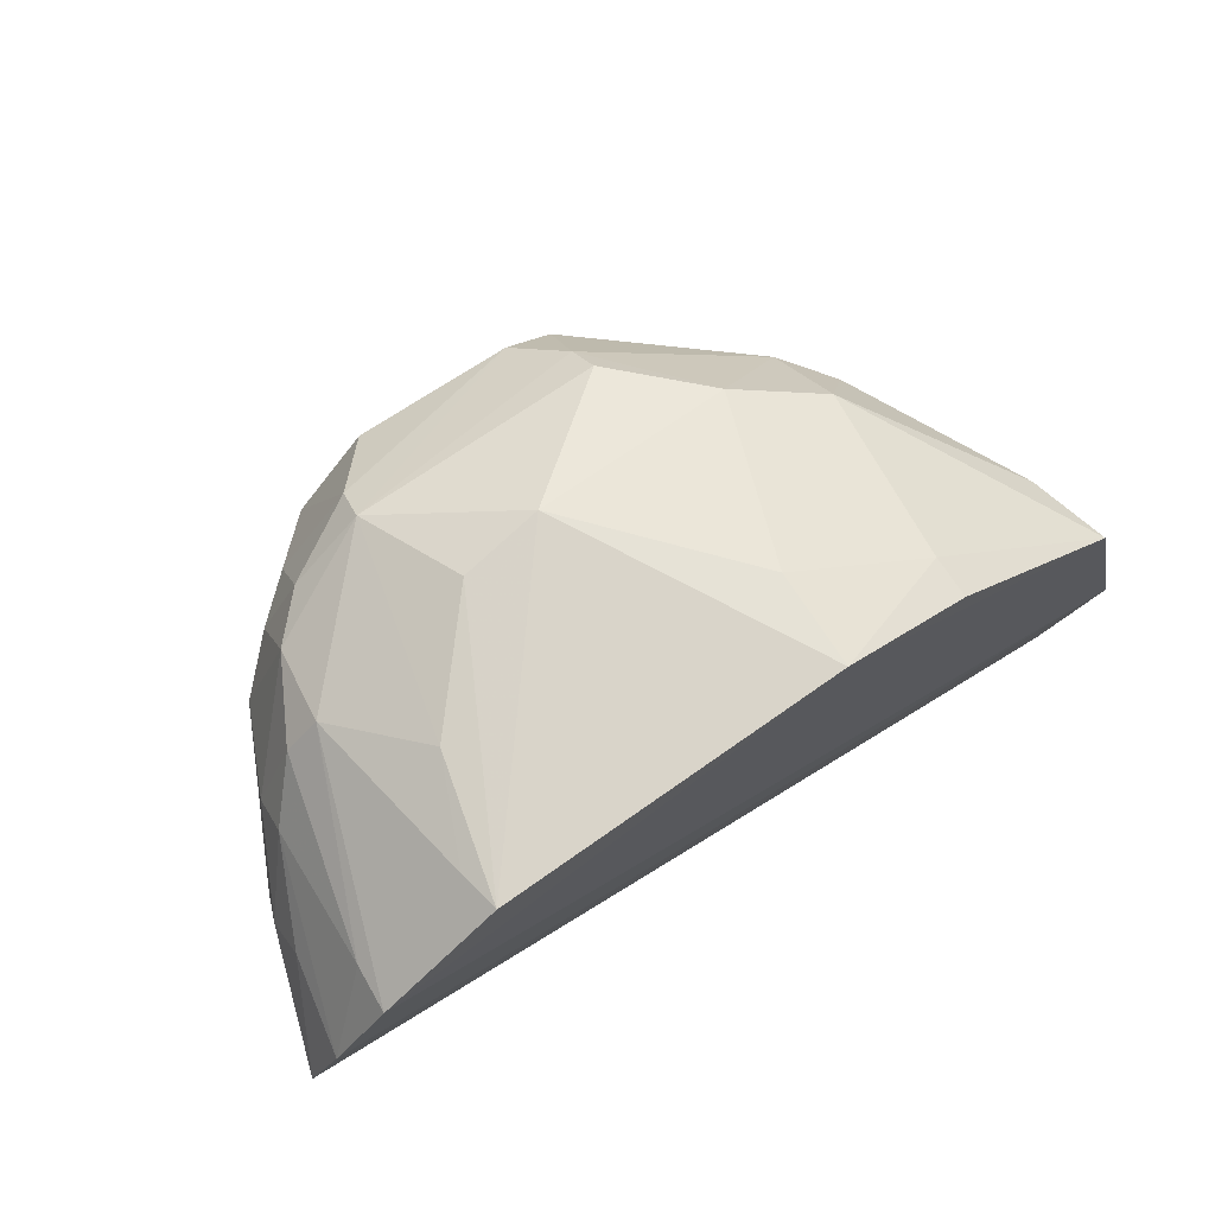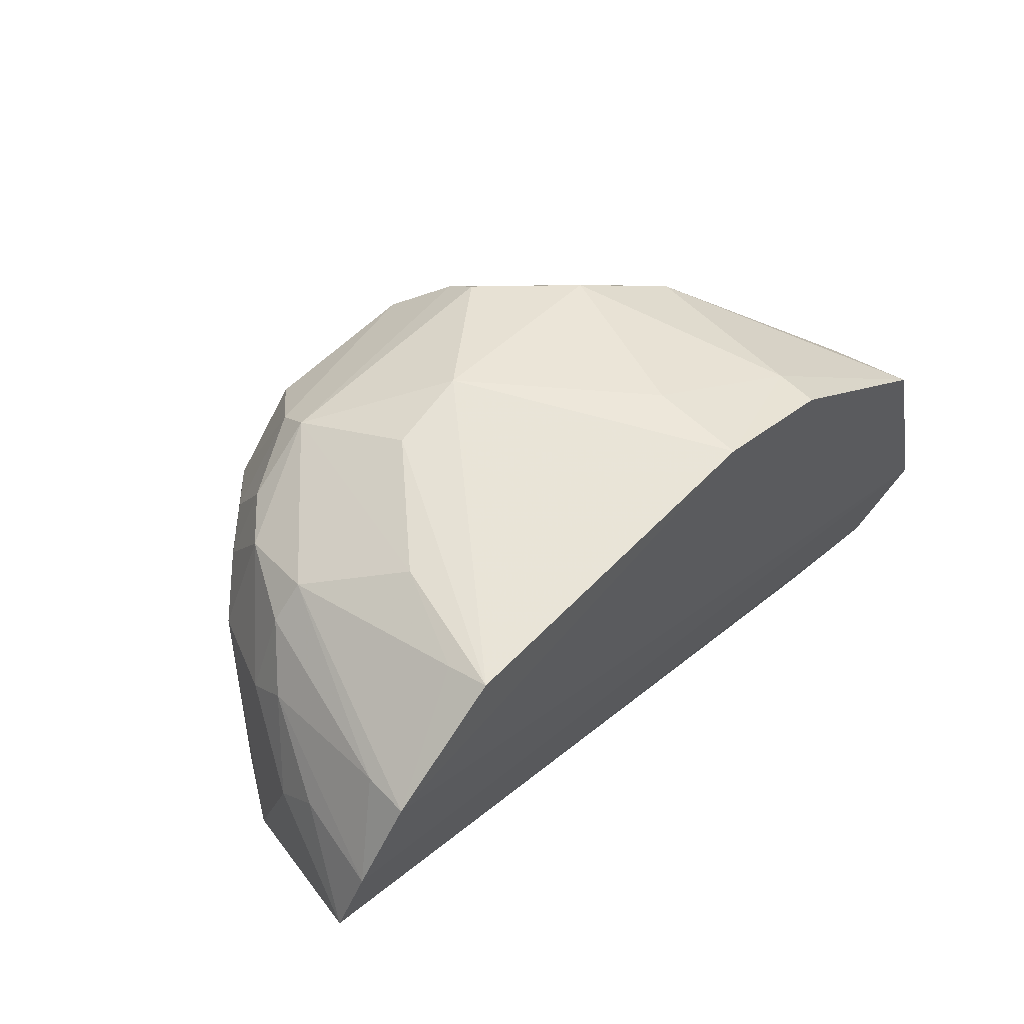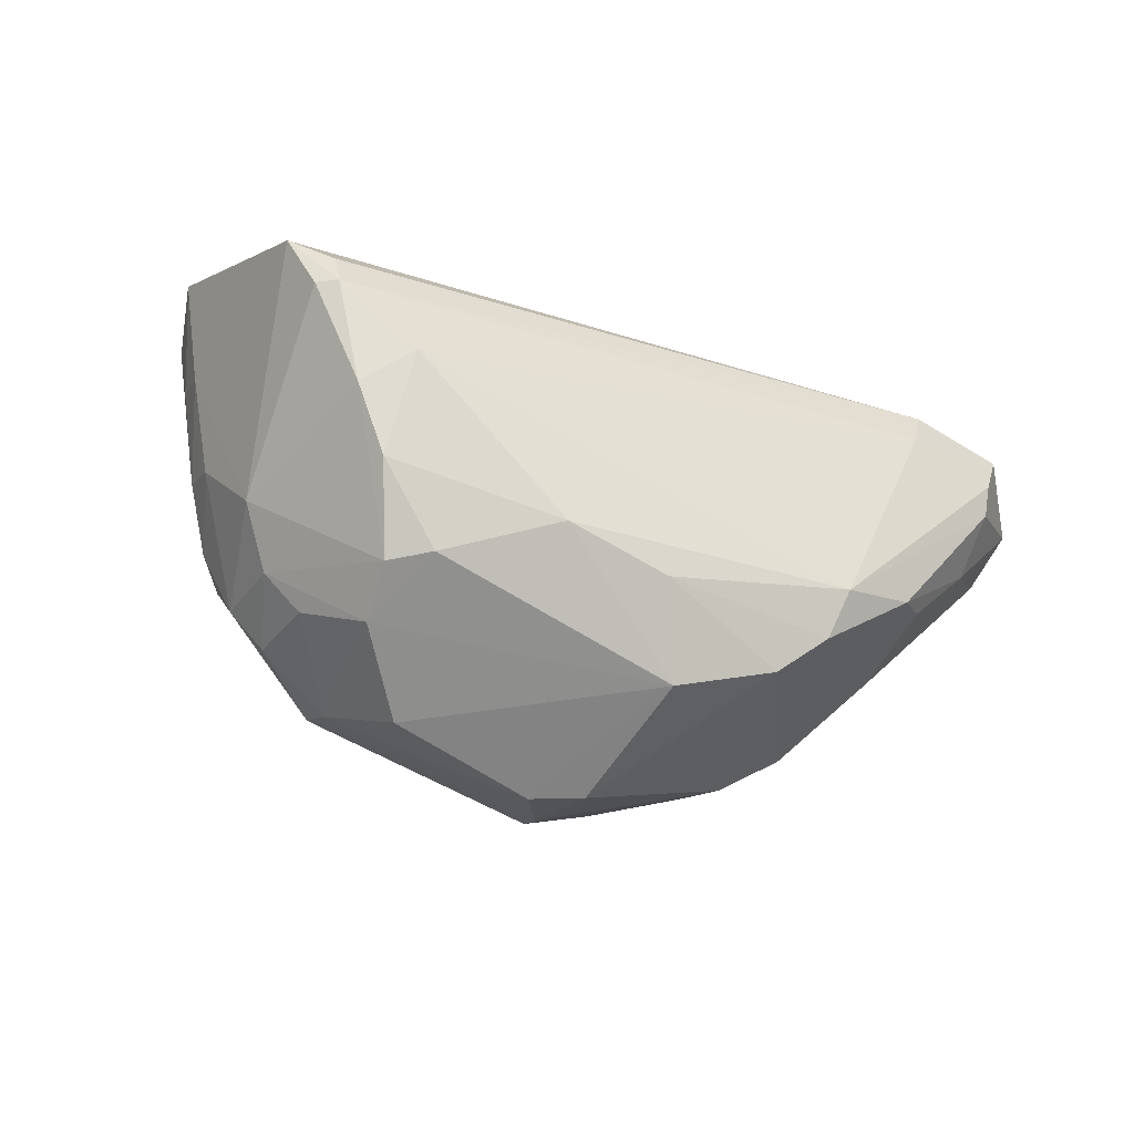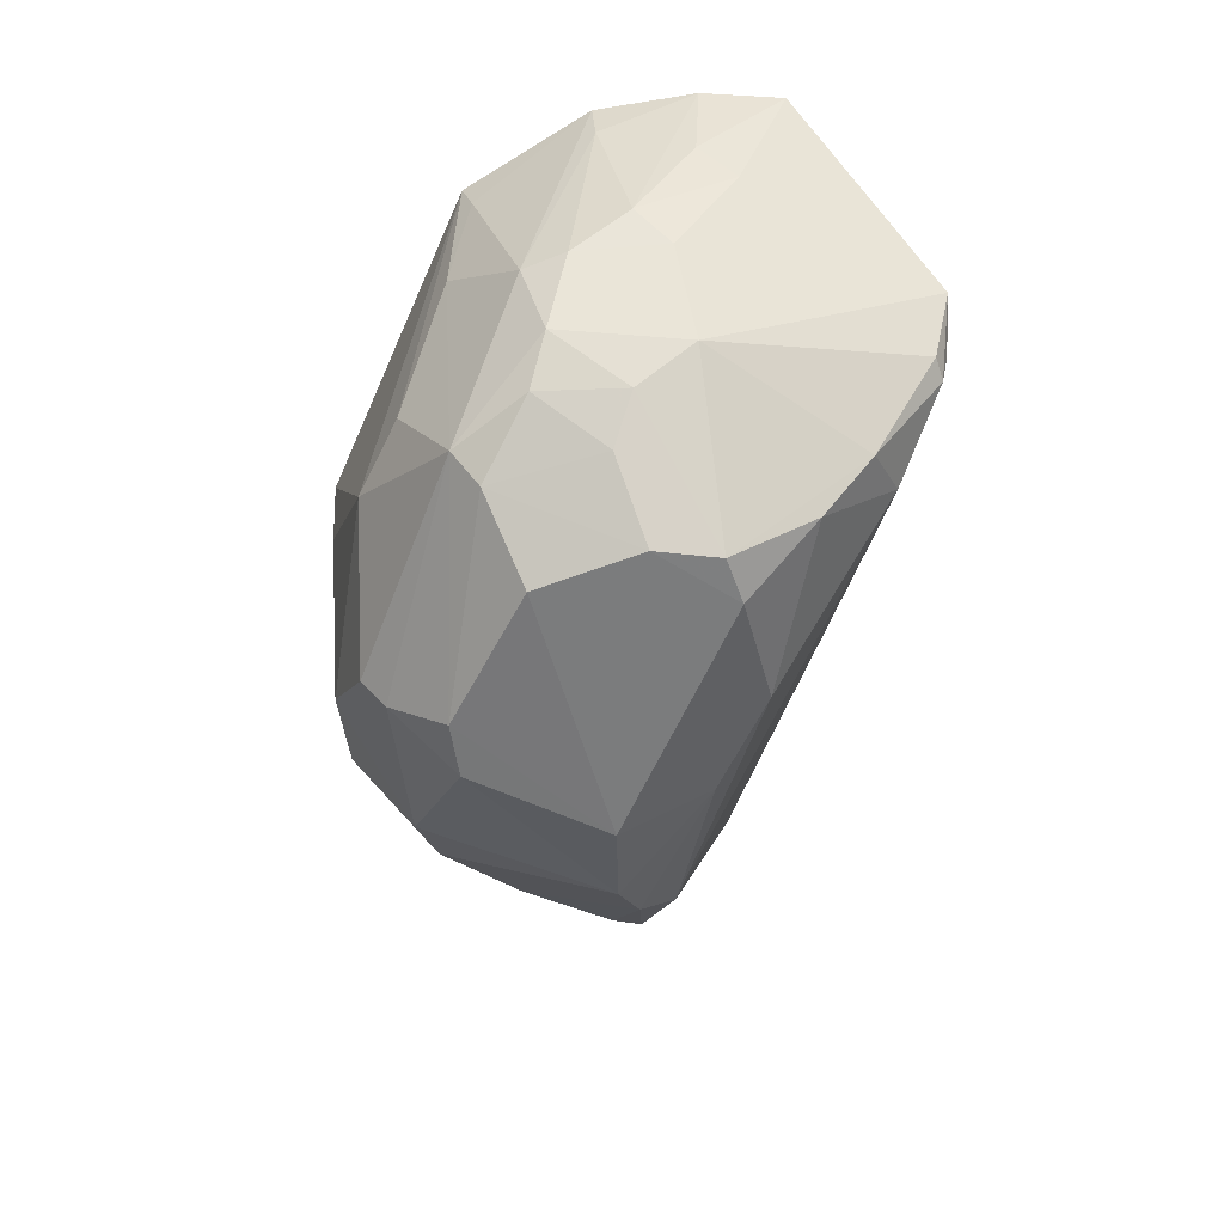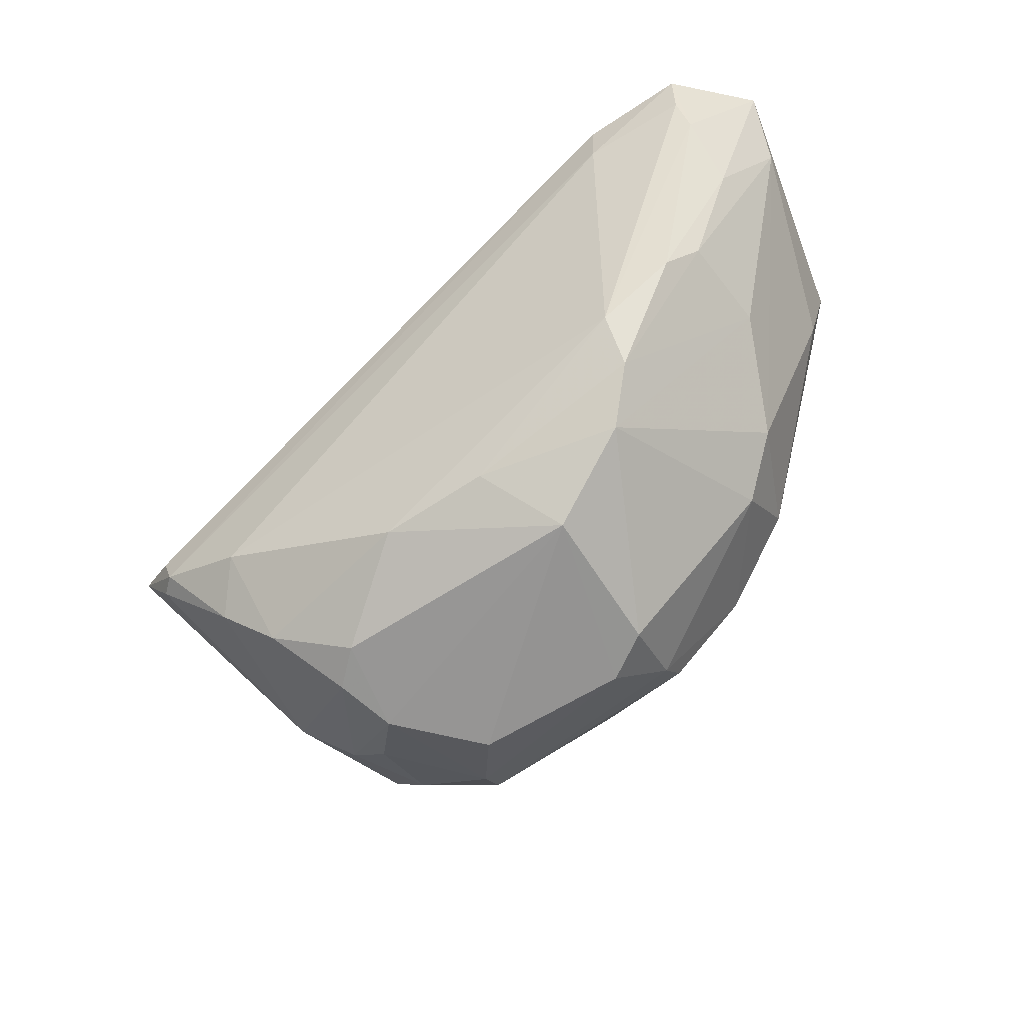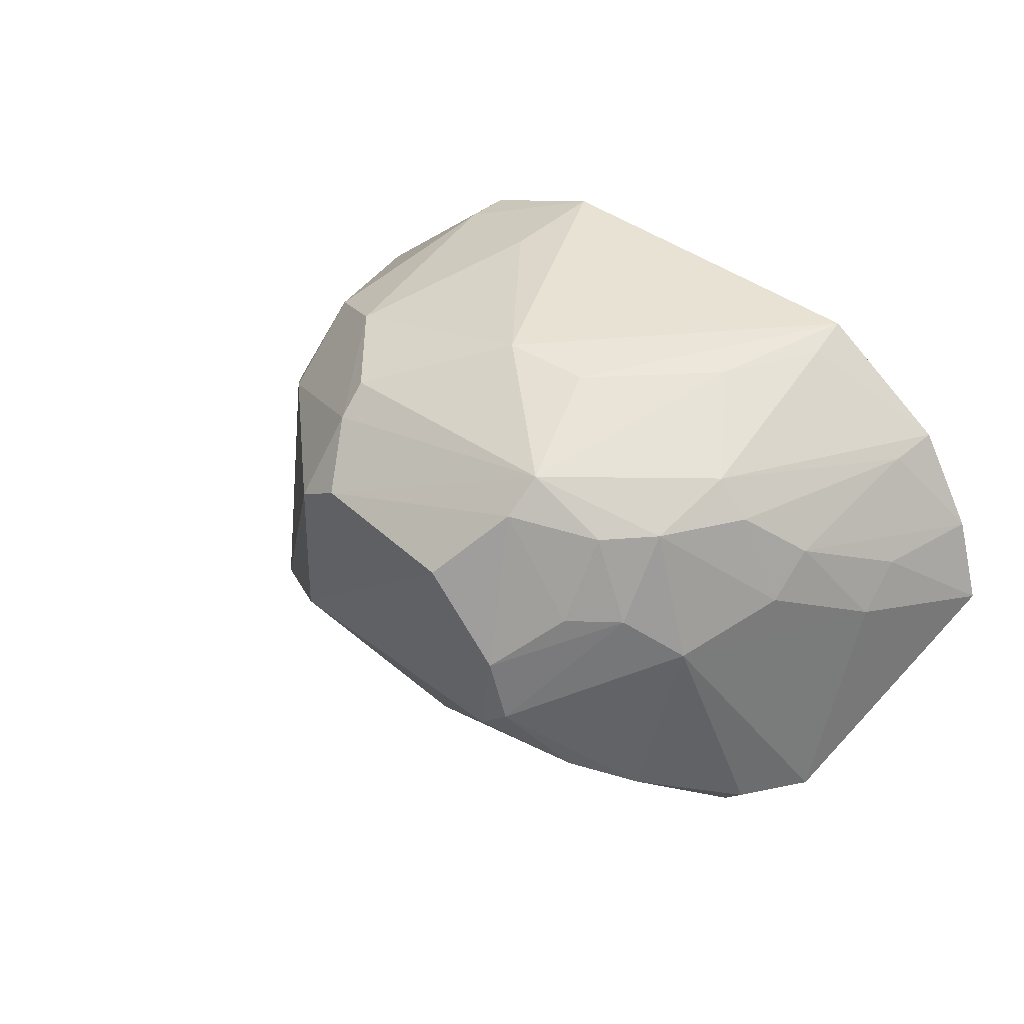
<metadata>
{"format":"obj","ext":"obj","renderer":"f3d","projection":"perspective","resolution":1024,"background":"white","views":[{"elev":74.9,"azim":145.4,"up":"+Z"},{"elev":60.8,"azim":134.2,"up":"+Z"},{"elev":-62.9,"azim":147.6,"up":"+Y"},{"elev":-59.7,"azim":66.3,"up":"+Y"},{"elev":-65.6,"azim":-146.8,"up":"+Y"},{"elev":39.9,"azim":43.7,"up":"+Z"}]}
</metadata>
<code>
v 0.0222 -0.09438 0.0542
v 0.03939 -0.09459 0.03398
v 0.03219 -0.09383 0.04732
v -0.03161 -0.09364 0.009791
v 0.01038 -0.1313 0.04244
v 0.03685 -0.094 0.04028
v -0.03731 -0.09302 0.01563
v 0.03057 -0.116 0.01852
v 0.02421 -0.1194 0.04716
v -0.006639 -0.09454 0.05418
v -0.0142 -0.1266 0.02468
v 0.03518 -0.1106 0.01983
v 0.02504 -0.1129 0.04974
v 0.03138 -0.1093 0.04359
v 0.01808 -0.1308 0.03082
v -0.02419 -0.1151 0.01813
v -0.01975 -0.113 0.0459
v -0.02276 -0.09454 0.009638
v 0.02279 -0.09782 0.05339
v 0.004419 -0.1157 0.05418
v 0.03521 -0.1019 0.04001
v 0.02779 -0.113 0.0471
v 0.03189 -0.09769 0.04683
v 0.02806 -0.1203 0.03712
v 0.02059 -0.1265 0.04042
v 0.007254 -0.1273 0.02192
v -0.006465 -0.1307 0.02825
v -0.03144 -0.1001 0.01254
v -0.03278 -0.09408 0.03638
v -0.02361 -0.116 0.03656
v 0.03141 -0.1131 0.01824
v -0.01762 -0.1196 0.01808
v 0.01463 -0.1237 0.05039
v -0.005517 -0.1263 0.04722
v -0.01242 -0.1169 0.04966
v 0.03128 -0.1127 0.04032
v 0.02597 -0.1227 0.02245
v 0.01664 -0.1311 0.03594
v 0.02418 -0.1234 0.04045
v 0.01522 -0.1307 0.0281
v -0.002117 -0.1268 0.02204
v -0.03158 -0.104 0.01751
v -0.01737 -0.09455 0.04982
v -0.02743 -0.1117 0.02772
v -0.0311 -0.1009 0.03593
v -0.02222 -0.09841 0.01032
v -0.03109 -0.09724 0.01089
v 0.02301 -0.1198 0.01877
v -0.01737 -0.123 0.0214
v 0.01918 -0.1058 0.05357
v 0.02081 -0.123 0.04693
v -0.005762 -0.1238 0.0494
v -0.002414 -0.1307 0.04321
v -0.01947 -0.1195 0.04002
v -0.006993 -0.1026 0.05337
v 0.03545 -0.1053 0.03669
v 0.03204 -0.1157 0.01984
v 0.01427 -0.1265 0.04774
v 0.02188 -0.1269 0.02498
v -0.01743 -0.09806 0.04973
v -0.02681 -0.1123 0.01962
v -0.03604 -0.09724 0.02019
v 0.01125 -0.1148 0.05379
v -0.006314 -0.1305 0.04074
f 6 2 4
f 7 6 4
f 7 3 6
f 10 1 3
f 10 3 7
f 18 4 2
f 18 2 12
f 19 13 3
f 19 3 1
f 20 1 10
f 21 2 6
f 21 6 14
f 22 13 9
f 23 14 6
f 23 6 3
f 23 22 14
f 23 3 13
f 23 13 22
f 28 7 4
f 29 10 7
f 31 18 12
f 31 12 8
f 31 8 18
f 32 16 28
f 33 9 13
f 36 22 9
f 36 14 22
f 36 9 24
f 37 24 15
f 38 5 27
f 39 24 9
f 39 25 38
f 39 38 15
f 39 15 24
f 40 27 26
f 40 38 27
f 40 15 38
f 41 27 11
f 41 26 27
f 41 32 26
f 42 28 16
f 42 7 28
f 43 10 29
f 44 11 30
f 45 30 17
f 45 17 29
f 46 4 18
f 46 18 8
f 47 32 28
f 47 28 4
f 47 46 32
f 47 4 46
f 48 26 32
f 48 8 37
f 48 46 8
f 48 32 46
f 49 16 32
f 49 11 44
f 49 41 11
f 49 32 41
f 50 33 13
f 50 13 19
f 50 19 1
f 51 9 33
f 51 39 9
f 51 25 39
f 52 34 33
f 52 33 20
f 52 35 34
f 52 20 35
f 53 33 34
f 53 27 5
f 54 17 30
f 54 30 11
f 54 35 17
f 54 34 35
f 55 35 20
f 55 20 10
f 56 21 14
f 56 14 36
f 56 2 21
f 56 12 2
f 56 36 24
f 56 24 12
f 57 37 8
f 57 8 12
f 57 12 24
f 57 24 37
f 58 38 25
f 58 5 38
f 58 25 51
f 58 51 33
f 58 53 5
f 58 33 53
f 59 37 15
f 59 15 40
f 59 40 26
f 59 48 37
f 59 26 48
f 60 43 29
f 60 29 17
f 60 17 35
f 60 35 55
f 60 55 10
f 60 10 43
f 61 42 16
f 61 49 44
f 61 16 49
f 62 7 42
f 62 61 44
f 62 42 61
f 62 44 30
f 62 30 45
f 62 45 29
f 62 29 7
f 63 50 1
f 63 1 20
f 63 20 33
f 63 33 50
f 64 11 27
f 64 27 53
f 64 54 11
f 64 53 34
f 64 34 54

</code>
